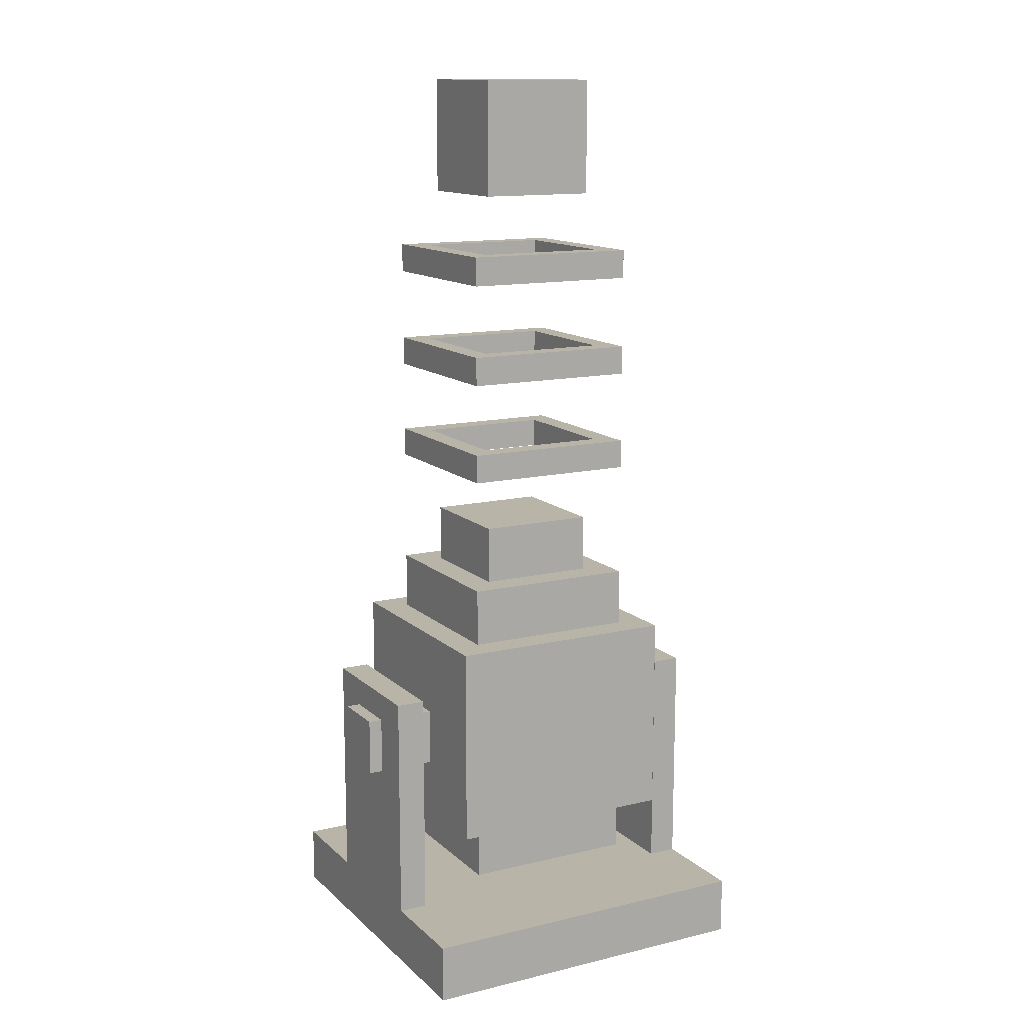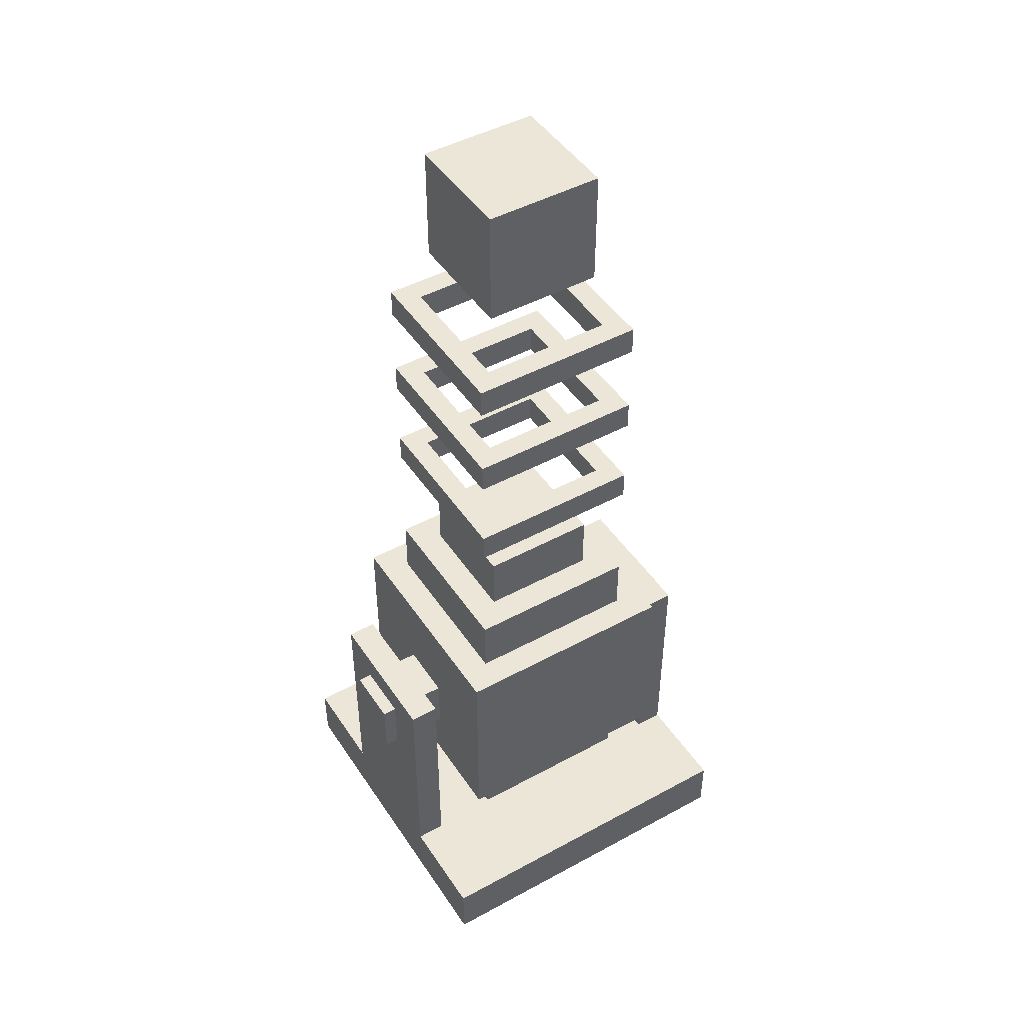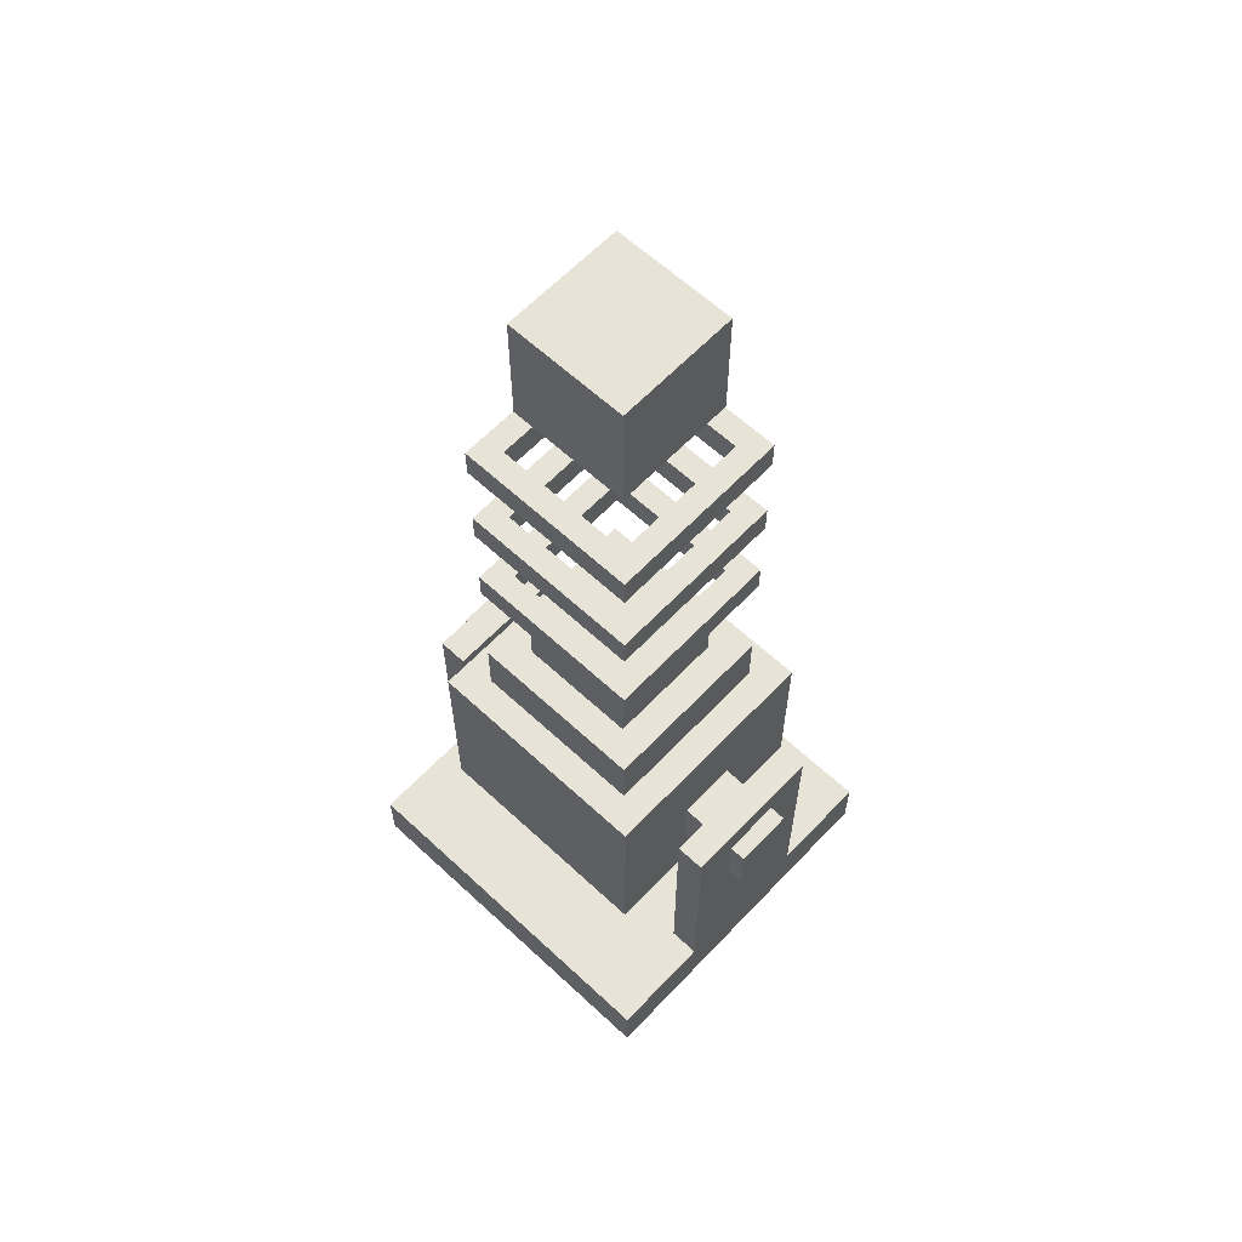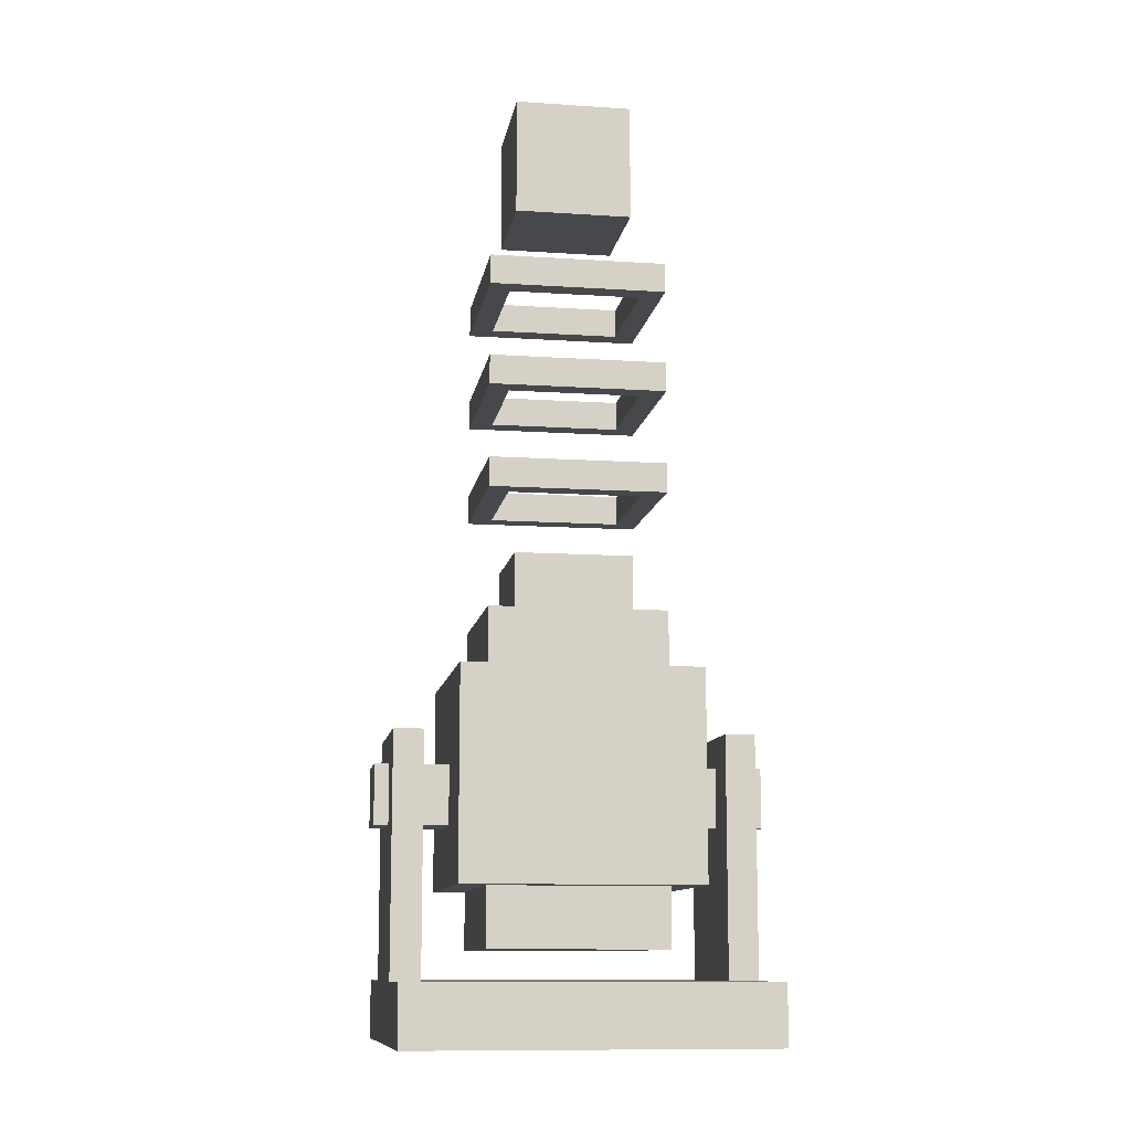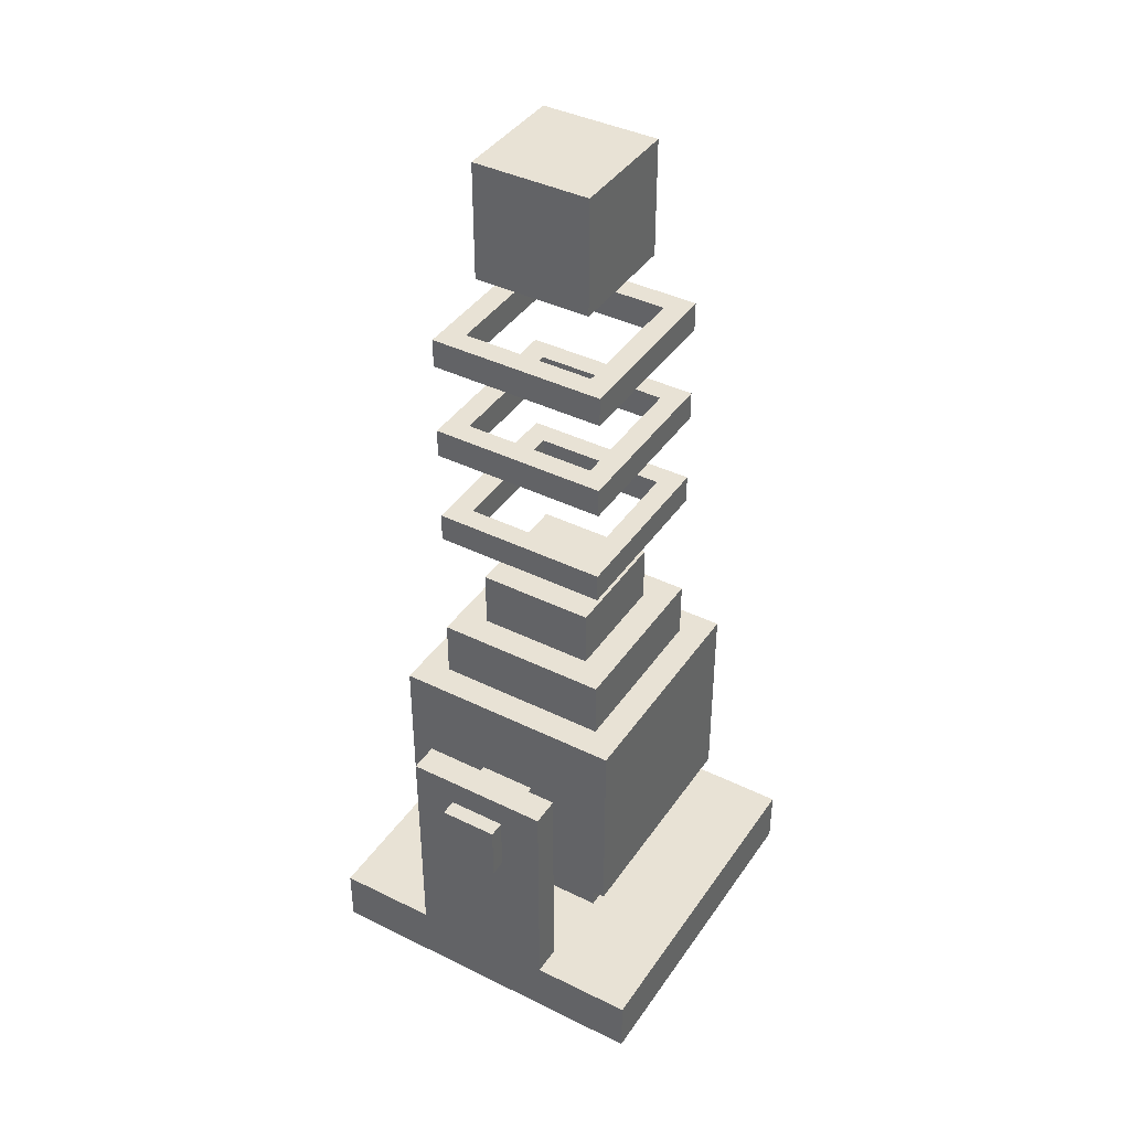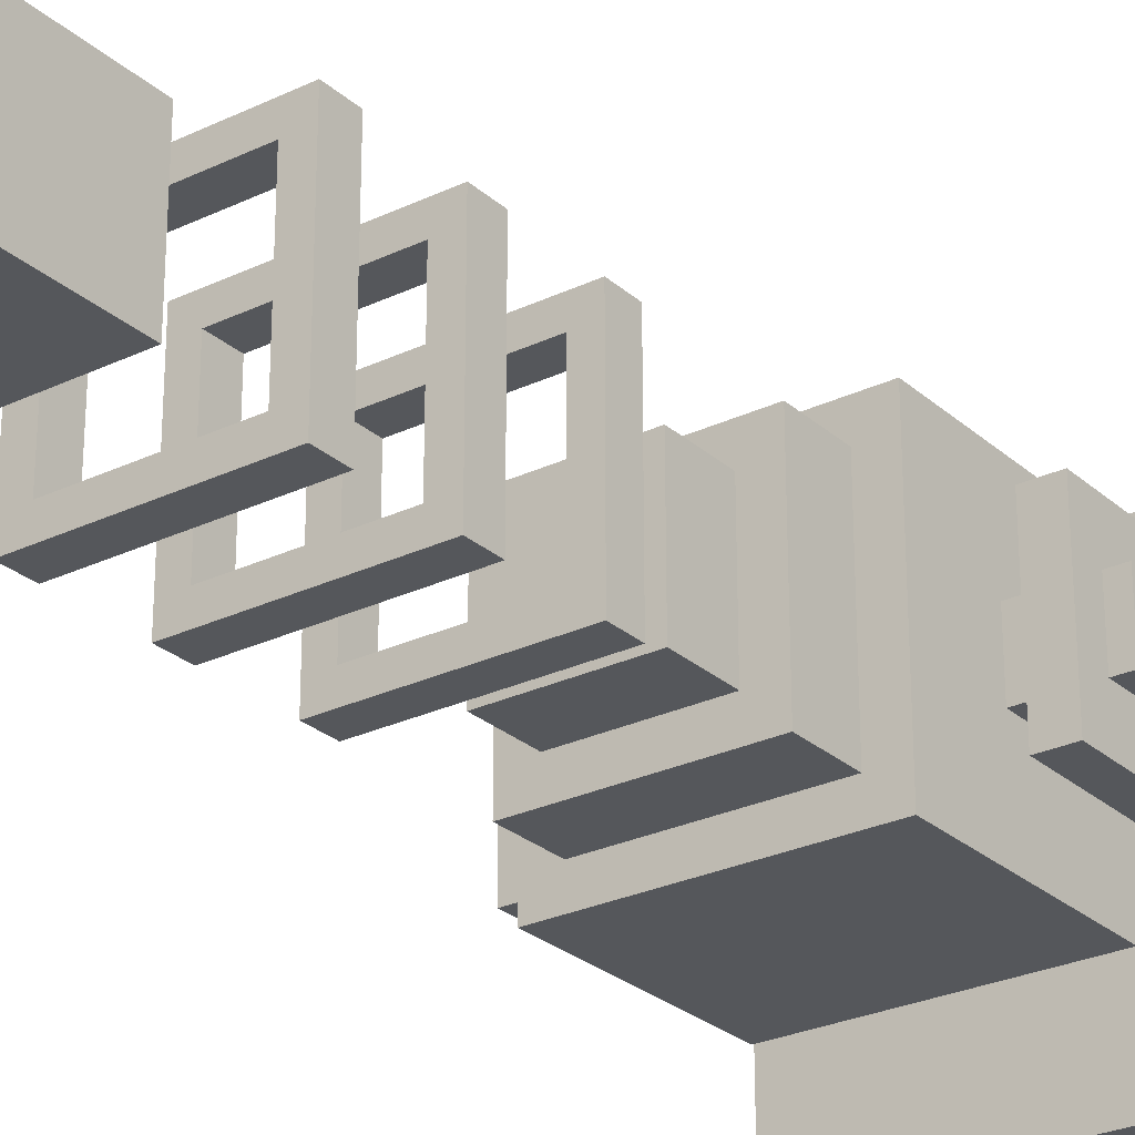
<metadata>
{"format":"obj","ext":"obj","renderer":"f3d","projection":"perspective","resolution":1024,"background":"white","views":[{"elev":13.2,"azim":151.6,"up":"+Y"},{"elev":46.6,"azim":148.2,"up":"+Y"},{"elev":62.1,"azim":-136.7,"up":"+Y"},{"elev":-11.1,"azim":170.8,"up":"+Y"},{"elev":40.6,"azim":-58.9,"up":"+Y"},{"elev":-26.8,"azim":-143.3,"up":"+Z"}]}
</metadata>
<code>
o BoreBase
v 0.09125 0.4375 0.5625
v 0.09125 0.5625 0.5625
v 0.09125 0.4375 0.4375
v 0.09125 0.5625 0.4375
v 0.9038 0.4375 0.5625
v 0.9038 0.5625 0.5625
v 0.9038 0.4375 0.4375
v 0.9038 0.5625 0.4375
v 0.8738 0 0.8738
v 0.8738 0 0.1263
v 0.8738 0.125 0.8738
v 0.8738 0.125 0.1263
v 0.1263 0 0.8738
v 0.1263 0 0.1263
v 0.1263 0.125 0.8738
v 0.1263 0.125 0.1263
v 0.1888 0.125 0.3438
v 0.1888 0.125 0.6562
v 0.8113 0.125 0.6562
v 0.8113 0.125 0.3438
v 0.8738 0.125 0.6562
v 0.8738 0.125 0.3438
v 0.1263 0.125 0.3438
v 0.1263 0.125 0.6562
v 0.8113 0.625 0.6562
v 0.8113 0.625 0.3438
v 0.8738 0.625 0.6562
v 0.8738 0.625 0.3438
v 0.1888 0.625 0.3438
v 0.1888 0.625 0.6562
v 0.1263 0.625 0.3438
v 0.1263 0.625 0.6562
f 1 2 4 3
f 3 4 8 7
f 7 8 6 5
f 5 6 2 1
f 3 7 5 1
f 8 4 2 6
f 16 12 10 14
f 11 15 13 9
f 32 30 29 31
f 16 14 13 15
f 10 9 13 14
f 28 26 25 27
f 9 10 12 11
f 16 15 11 12
f 19 25 26 20
f 22 20 26 28
f 21 22 28 27
f 19 21 27 25
f 17 29 30 18
f 17 23 31 29
f 23 24 32 31
f 24 18 30 32
o BoreCore
v 0.75 0.3125 0.25
v 0.75 0.3125 0.75
v 0.25 0.3125 0.75
v 0.25 0.3125 0.25
v 0.75 0.75 0.25
v 0.75 0.75 0.75
v 0.25 0.75 0.75
v 0.25 0.75 0.25
v 0.375 0.875 0.375
v 0.375 0.875 0.625
v 0.625 0.875 0.625
v 0.625 0.875 0.375
v 0.375 1 0.375
v 0.375 1 0.625
v 0.625 1 0.625
v 0.625 1 0.375
v 0.6875 0.3125 0.3125
v 0.6875 0.3125 0.6875
v 0.3125 0.3125 0.3125
v 0.3125 0.3125 0.6875
v 0.6875 0.1875 0.3125
v 0.6875 0.1875 0.6875
v 0.3125 0.1875 0.3125
v 0.3125 0.1875 0.6875
v 0.3125 0.875 0.3125
v 0.3125 0.875 0.6875
v 0.6875 0.875 0.6875
v 0.6875 0.875 0.3125
v 0.3125 0.75 0.3125
v 0.3125 0.75 0.6875
v 0.6875 0.75 0.6875
v 0.6875 0.75 0.3125
f 33 37 38 34
f 34 38 39 35
f 35 39 40 36
f 37 33 36 40
f 37 40 39 38
f 41 42 46 45
f 43 44 48 47
f 42 43 47 46
f 44 41 45 48
f 46 47 48 45
f 50 52 56 54
f 33 34 35 36
f 53 54 56 55
f 49 50 54 53
f 52 51 55 56
f 51 49 53 55
f 58 59 60 57
f 57 60 64 61
f 60 59 63 64
f 59 58 62 63
f 58 57 61 62
o RingCenter
v 0.3125 1.344 0.6875
v 0.6875 1.344 0.6875
v 0.3125 1.344 0.3125
v 0.6875 1.344 0.3125
v 0.3125 1.406 0.6875
v 0.6875 1.406 0.6875
v 0.3125 1.406 0.3125
v 0.6875 1.406 0.3125
v 0.3594 1.406 0.6406
v 0.6406 1.406 0.6406
v 0.3594 1.406 0.3594
v 0.6406 1.406 0.3594
v 0.3594 1.344 0.6406
v 0.6406 1.344 0.6406
v 0.3594 1.344 0.3594
v 0.6406 1.344 0.3594
f 68 72 70 66
f 69 70 74 73
f 65 69 71 67
f 68 67 71 72
f 65 66 70 69
f 70 72 76 74
f 71 69 73 75
f 72 71 75 76
f 66 65 77 78
f 68 66 78 80
f 67 68 80 79
f 65 67 79 77
f 73 77 79 75
f 76 80 78 74
f 75 79 80 76
f 74 78 77 73
o RingBack
v 0.3125 1.125 0.6875
v 0.6875 1.125 0.6875
v 0.3125 1.125 0.3125
v 0.6875 1.125 0.3125
v 0.3125 1.188 0.6875
v 0.6875 1.188 0.6875
v 0.3125 1.188 0.3125
v 0.6875 1.188 0.3125
v 0.3594 1.188 0.6406
v 0.6406 1.188 0.6406
v 0.3594 1.188 0.3594
v 0.6406 1.188 0.3594
v 0.3594 1.125 0.6406
v 0.6406 1.125 0.6406
v 0.3594 1.125 0.3594
v 0.6406 1.125 0.3594
f 84 88 86 82
f 85 86 90 89
f 81 85 87 83
f 84 83 87 88
f 81 82 86 85
f 86 88 92 90
f 87 85 89 91
f 88 87 91 92
f 82 81 93 94
f 84 82 94 96
f 83 84 96 95
f 81 83 95 93
f 89 93 95 91
f 92 96 94 90
f 91 95 96 92
f 90 94 93 89
o RingFront
v 0.3125 1.562 0.6875
v 0.6875 1.562 0.6875
v 0.3125 1.562 0.3125
v 0.6875 1.562 0.3125
v 0.3125 1.625 0.6875
v 0.6875 1.625 0.6875
v 0.3125 1.625 0.3125
v 0.6875 1.625 0.3125
v 0.3594 1.625 0.6406
v 0.6406 1.625 0.6406
v 0.3594 1.625 0.3594
v 0.6406 1.625 0.3594
v 0.3594 1.562 0.6406
v 0.6406 1.562 0.6406
v 0.3594 1.562 0.3594
v 0.6406 1.562 0.3594
f 100 104 102 98
f 101 102 106 105
f 97 101 103 99
f 100 99 103 104
f 97 98 102 101
f 102 104 108 106
f 103 101 105 107
f 104 103 107 108
f 98 97 109 110
f 100 98 110 112
f 99 100 112 111
f 97 99 111 109
f 105 109 111 107
f 108 112 110 106
f 107 111 112 108
f 106 110 109 105
o FocusCrystal
v 0.625 1.75 0.375
v 0.625 1.75 0.625
v 0.375 1.75 0.625
v 0.375 1.75 0.375
v 0.625 2 0.375
v 0.625 2 0.625
v 0.375 2 0.625
v 0.375 2 0.375
f 115 114 118 119
f 117 120 119 118
f 114 113 117 118
f 116 115 119 120
f 113 116 120 117
f 113 114 115 116

</code>
